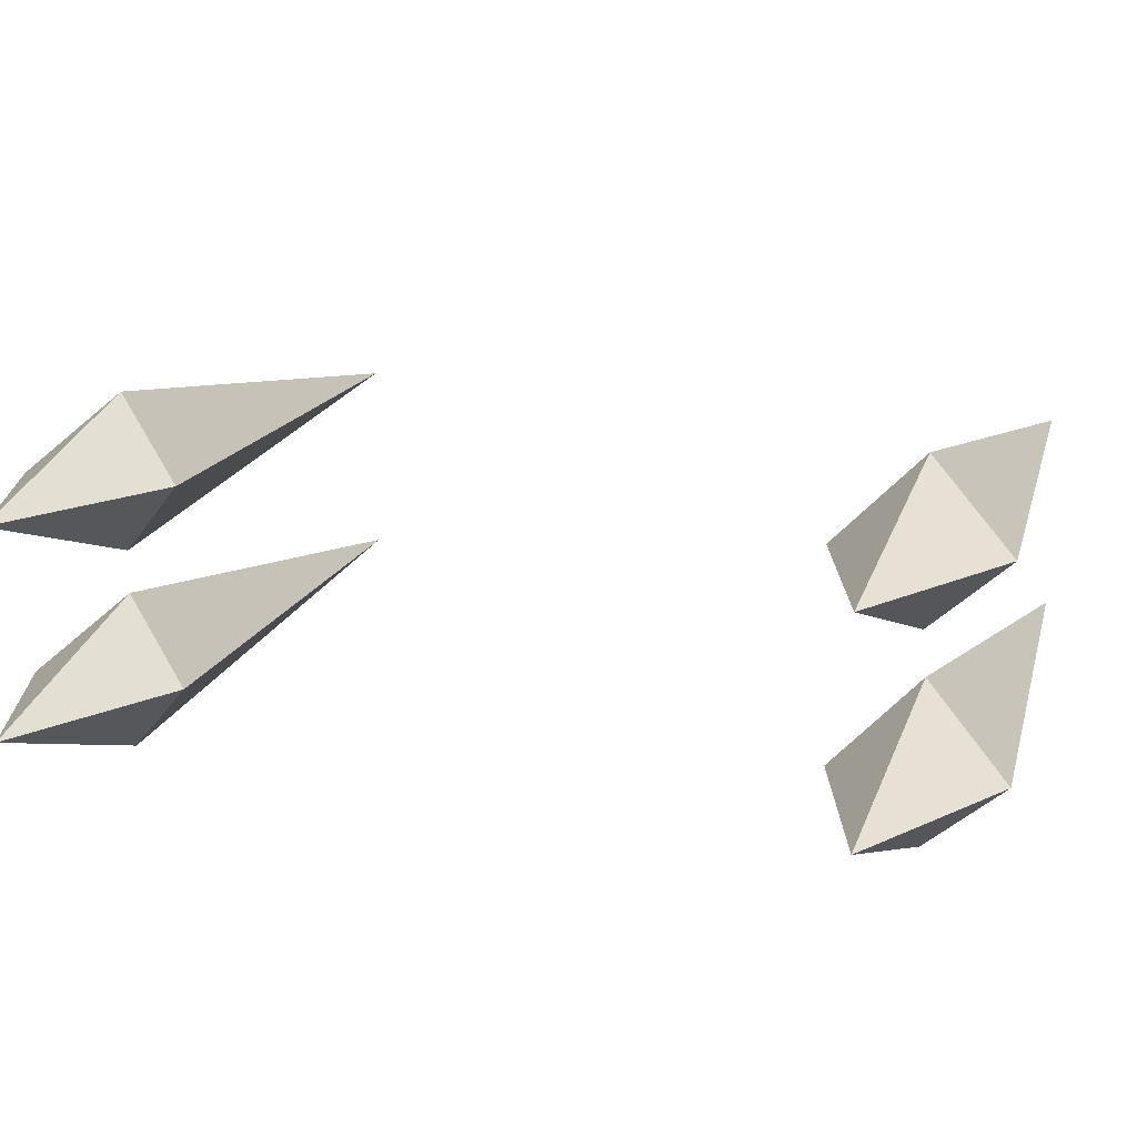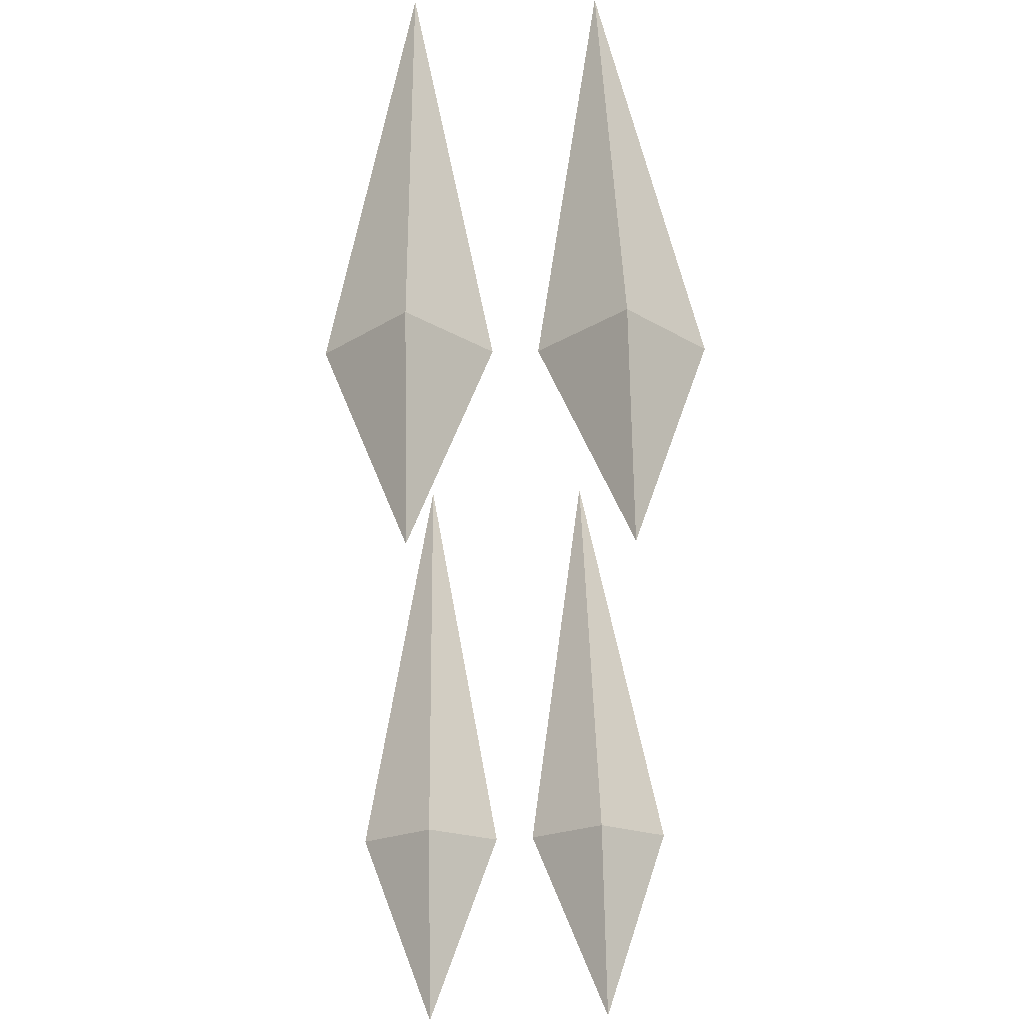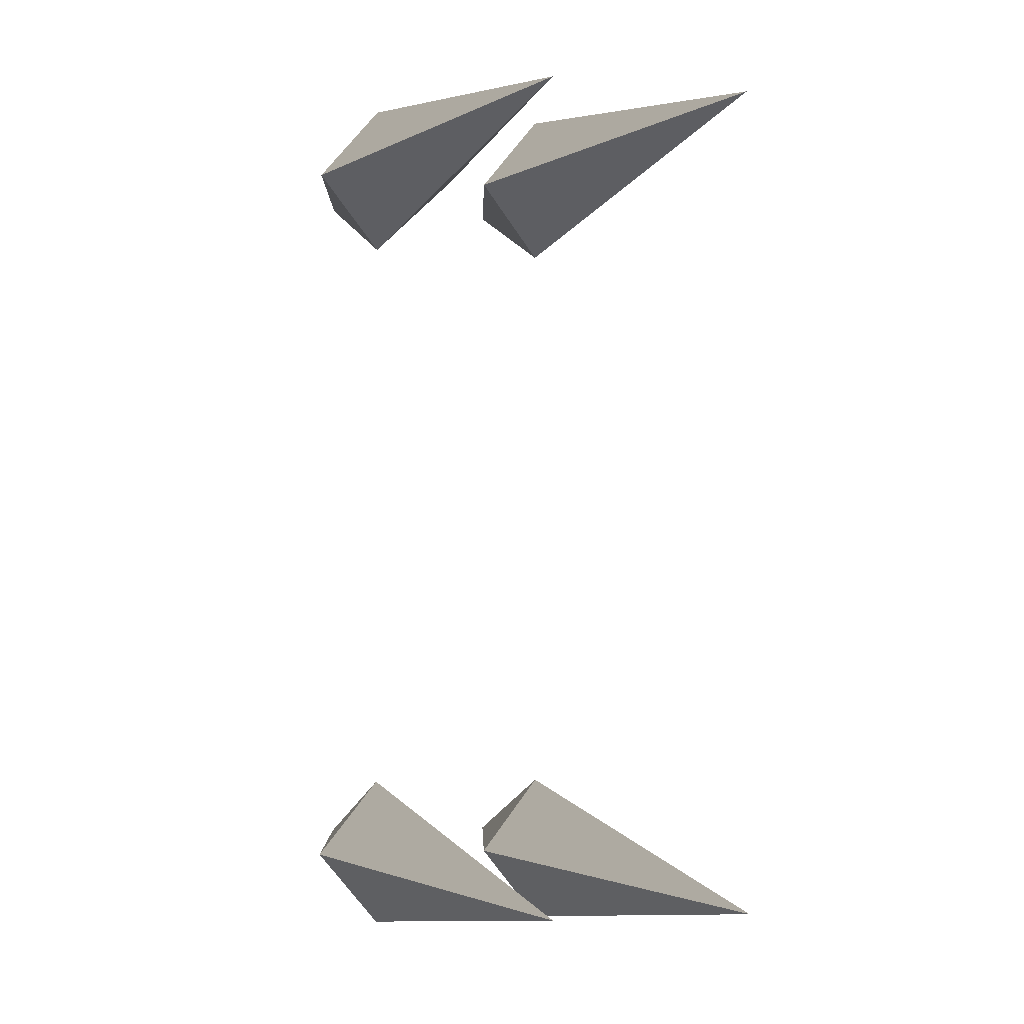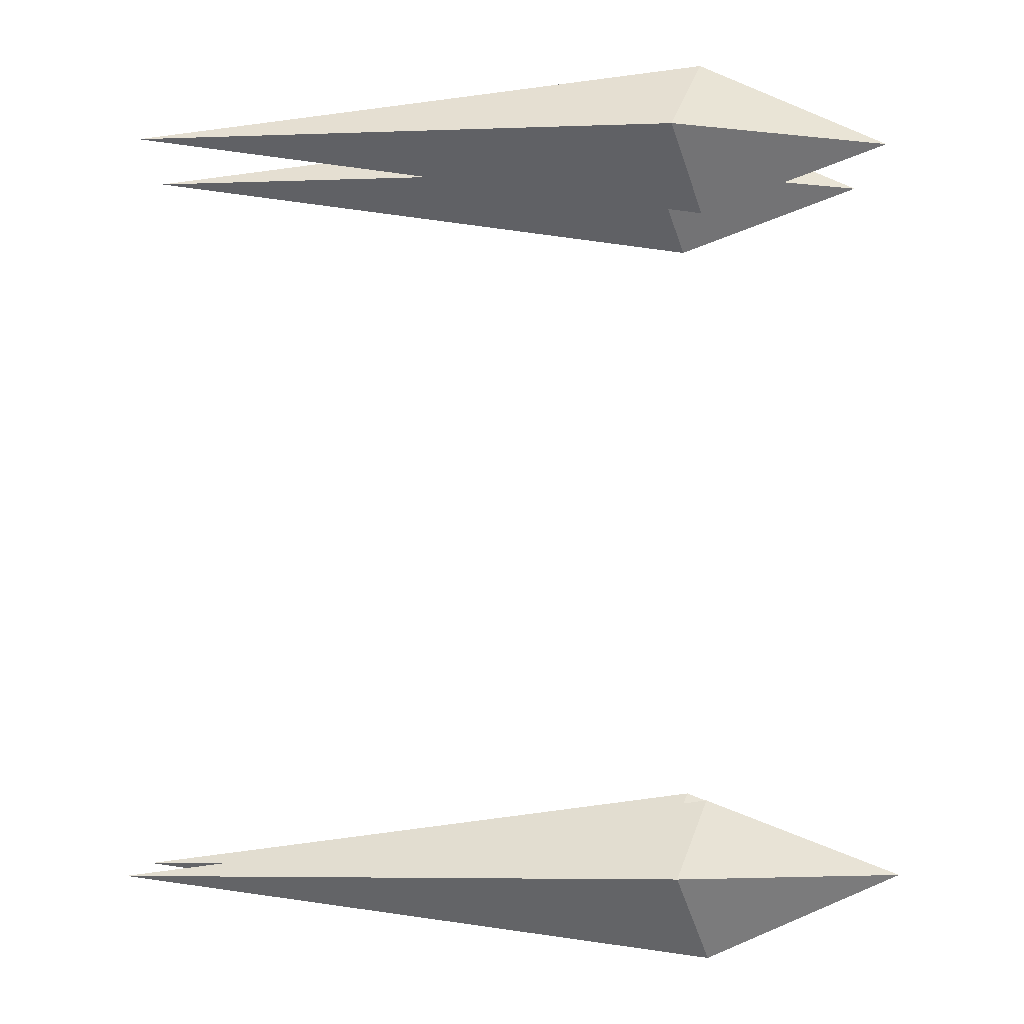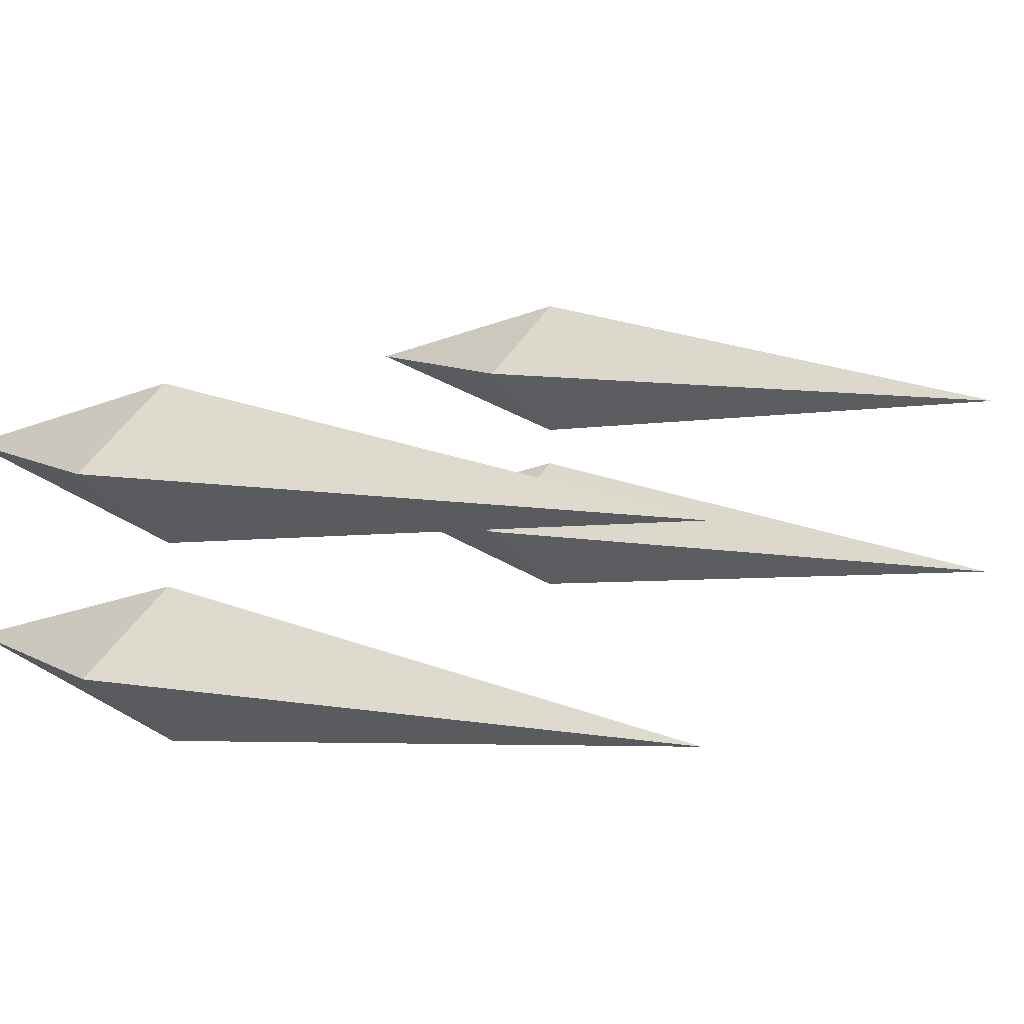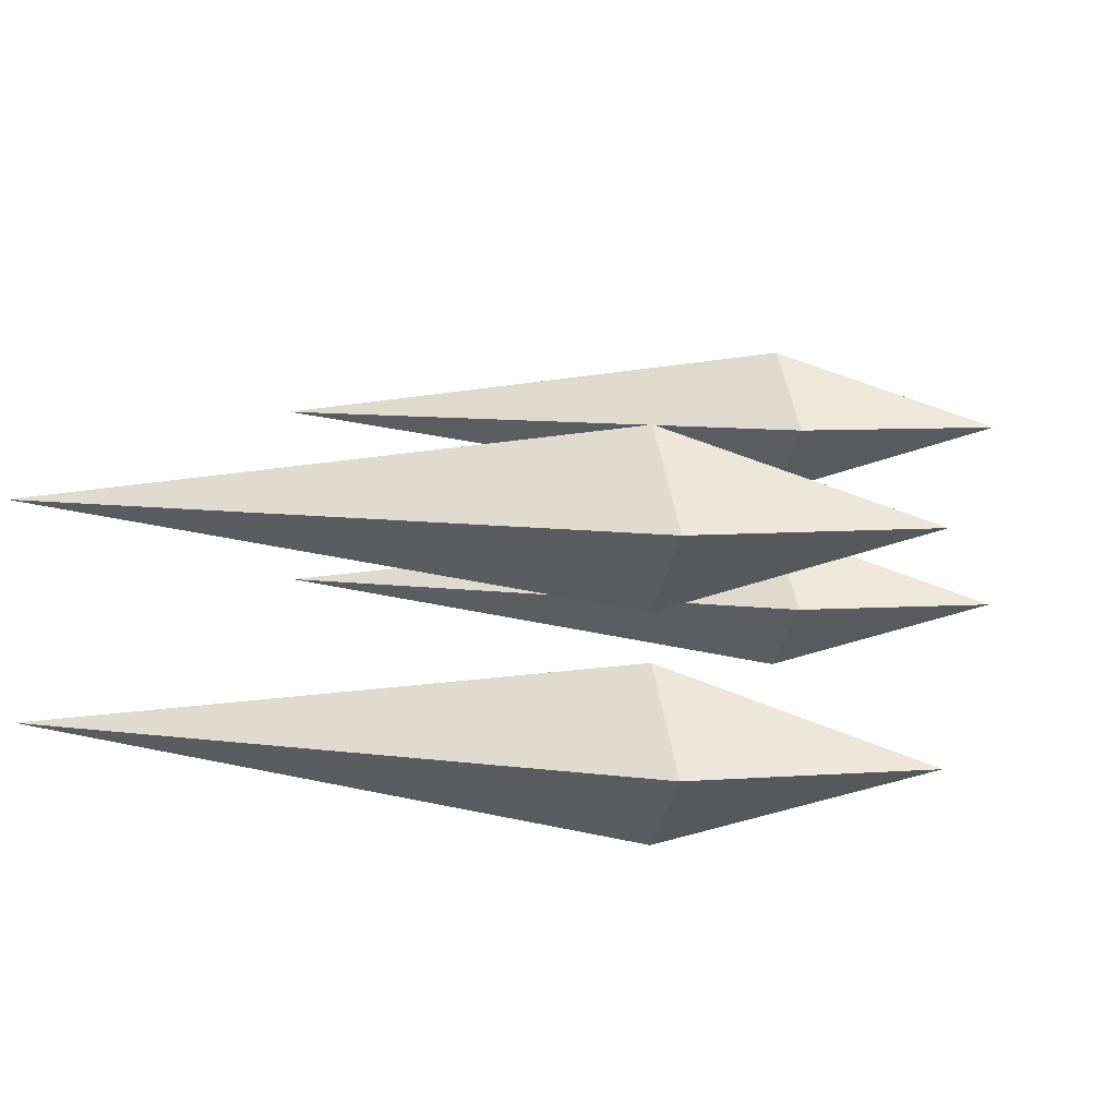
<metadata>
{"format":"obj","ext":"obj","renderer":"f3d","projection":"perspective","resolution":1024,"background":"white","views":[{"elev":14.5,"azim":110.9,"up":"+Y"},{"elev":46.8,"azim":88.9,"up":"+Z"},{"elev":-1.8,"azim":-109.0,"up":"+Z"},{"elev":-5.9,"azim":-1.4,"up":"+Z"},{"elev":11.2,"azim":-151.0,"up":"+Y"},{"elev":9.0,"azim":12.2,"up":"+Y"}]}
</metadata>
<code>
v  0.4368 0.087 1.031
v  -1.081 0.295 1.031
v  0.5408 0.2949 0.8232
v  1.081 0.2949 1.031
v  0.4368 0.5029 1.031
v  0.5408 0.295 1.26
v  0.4366 0.5029 -1.06
v  0.5407 0.2949 -0.8518
v  1.081 0.2949 -1.06
v  0.5406 0.2949 -1.289
v  -1.082 0.2949 -1.06
v  0.4366 0.0869 -1.06
g Laser01
f 1 2 3
f 1 3 4
f 4 3 5
f 3 2 5
f 1 6 2
f 2 6 5
f 7 8 9
f 6 4 5
f 7 10 11
f 7 9 10
f 11 10 12
f 7 11 8
f 8 11 12
f 10 9 12
f 1 4 6
f 9 8 12
v  0.4368 -0.4425 1.031
v  -1.081 -0.2345 1.031
v  0.5408 -0.2346 0.8232
v  1.081 -0.2346 1.031
v  0.4368 -0.0266 1.031
v  0.5408 -0.2346 1.26
v  0.4366 -0.0266 -1.069
v  0.5407 -0.2346 -0.8606
v  1.081 -0.2346 -1.069
v  0.5406 -0.2346 -1.297
v  -1.082 -0.2346 -1.068
v  0.4366 -0.4426 -1.069
g Laser02
f 13 14 15
f 13 15 16
f 16 15 17
f 15 14 17
f 13 18 14
f 14 18 17
f 19 20 21
f 18 16 17
f 19 22 23
f 19 21 22
f 23 22 24
f 19 23 20
f 20 23 24
f 22 21 24
f 13 16 18
f 21 20 24

</code>
